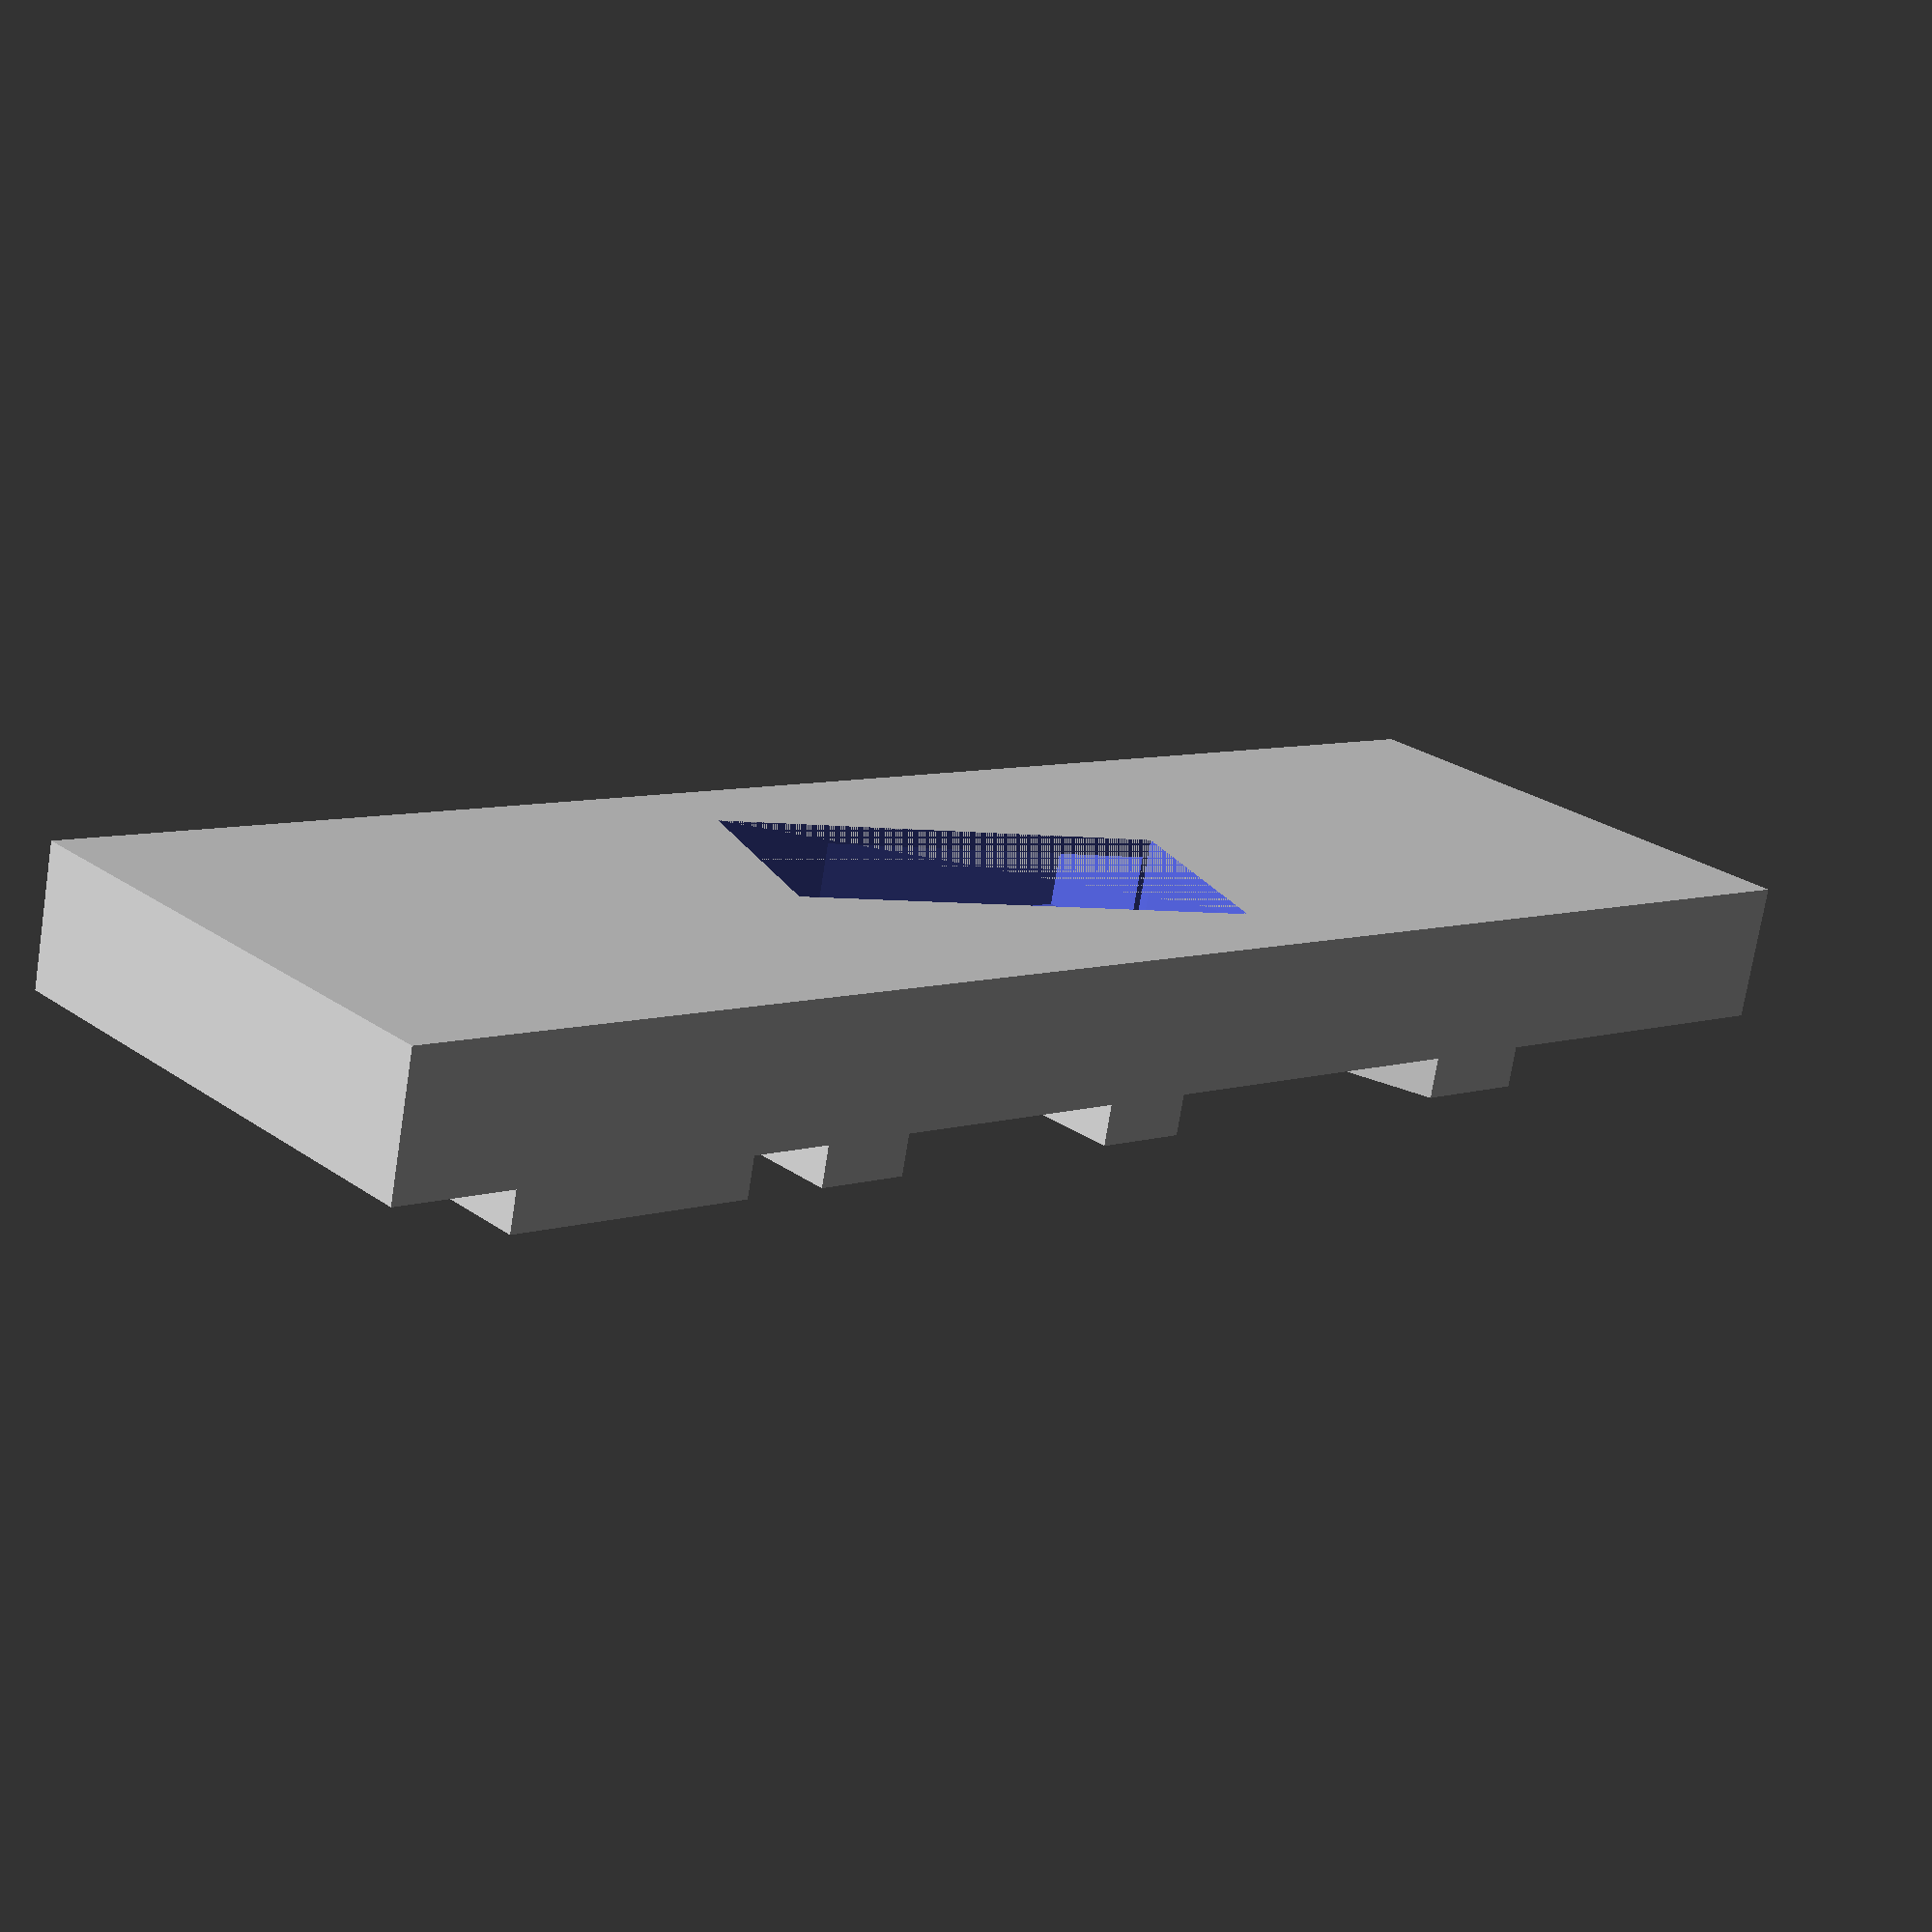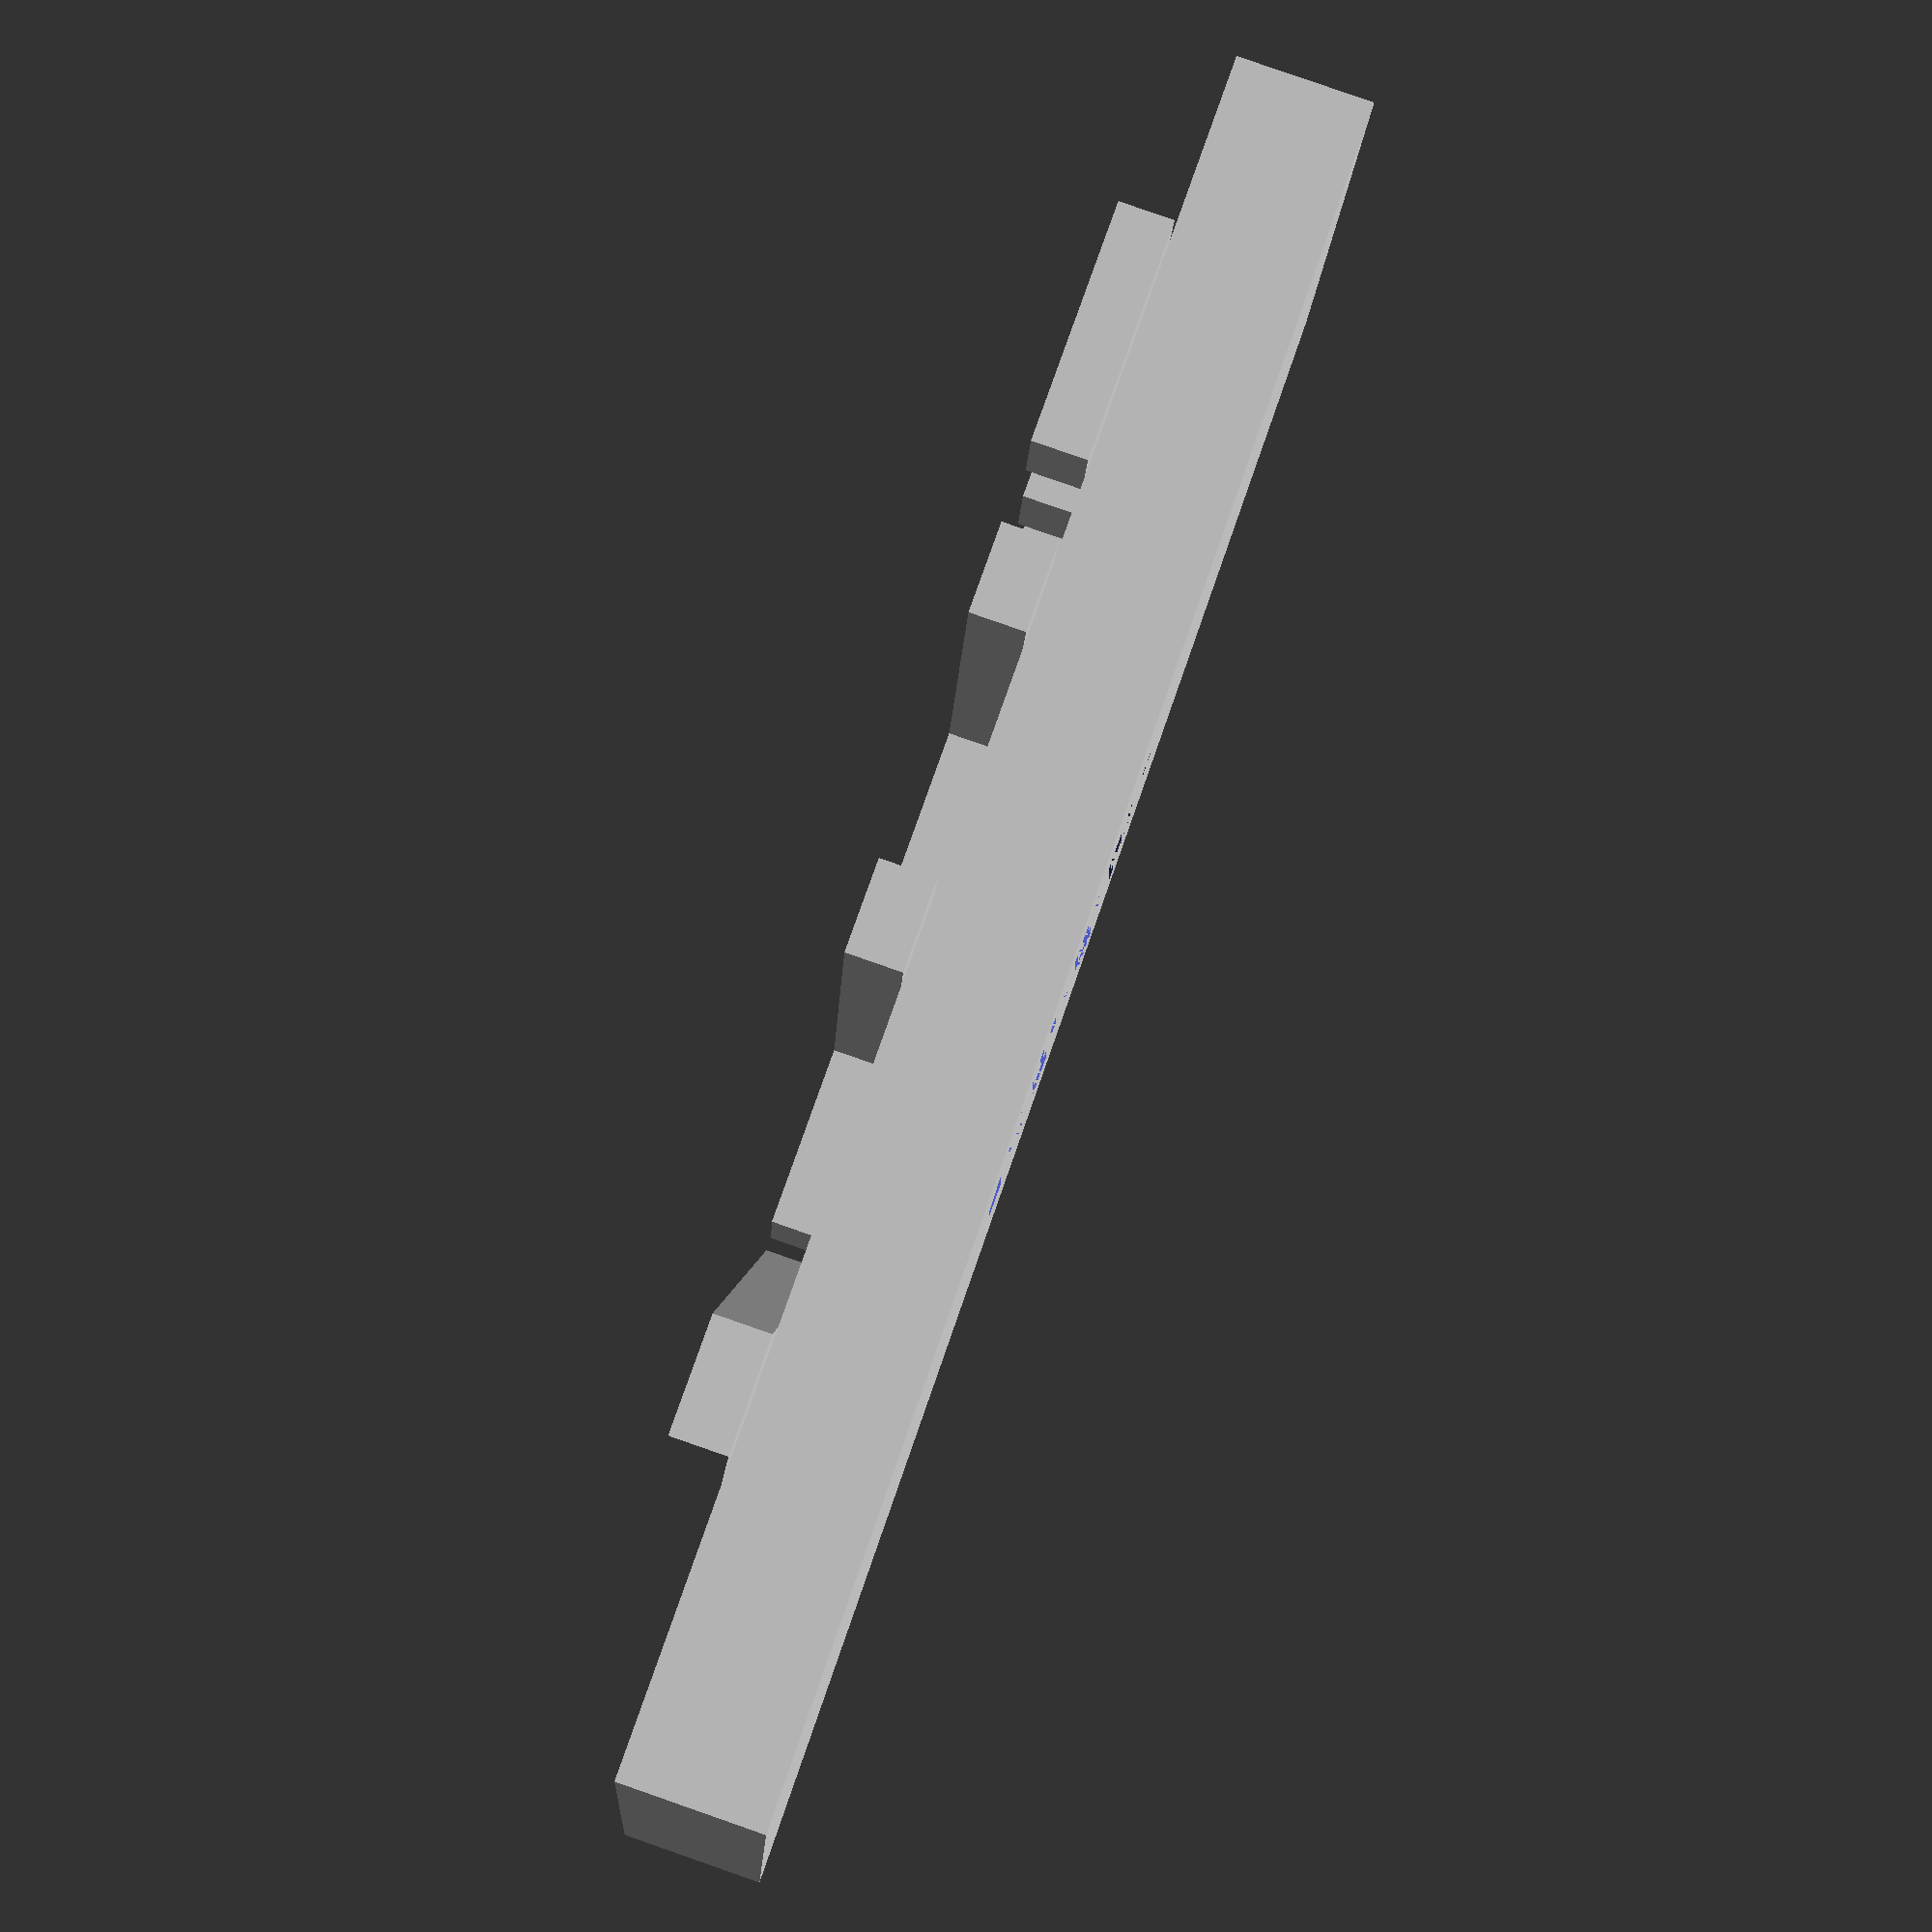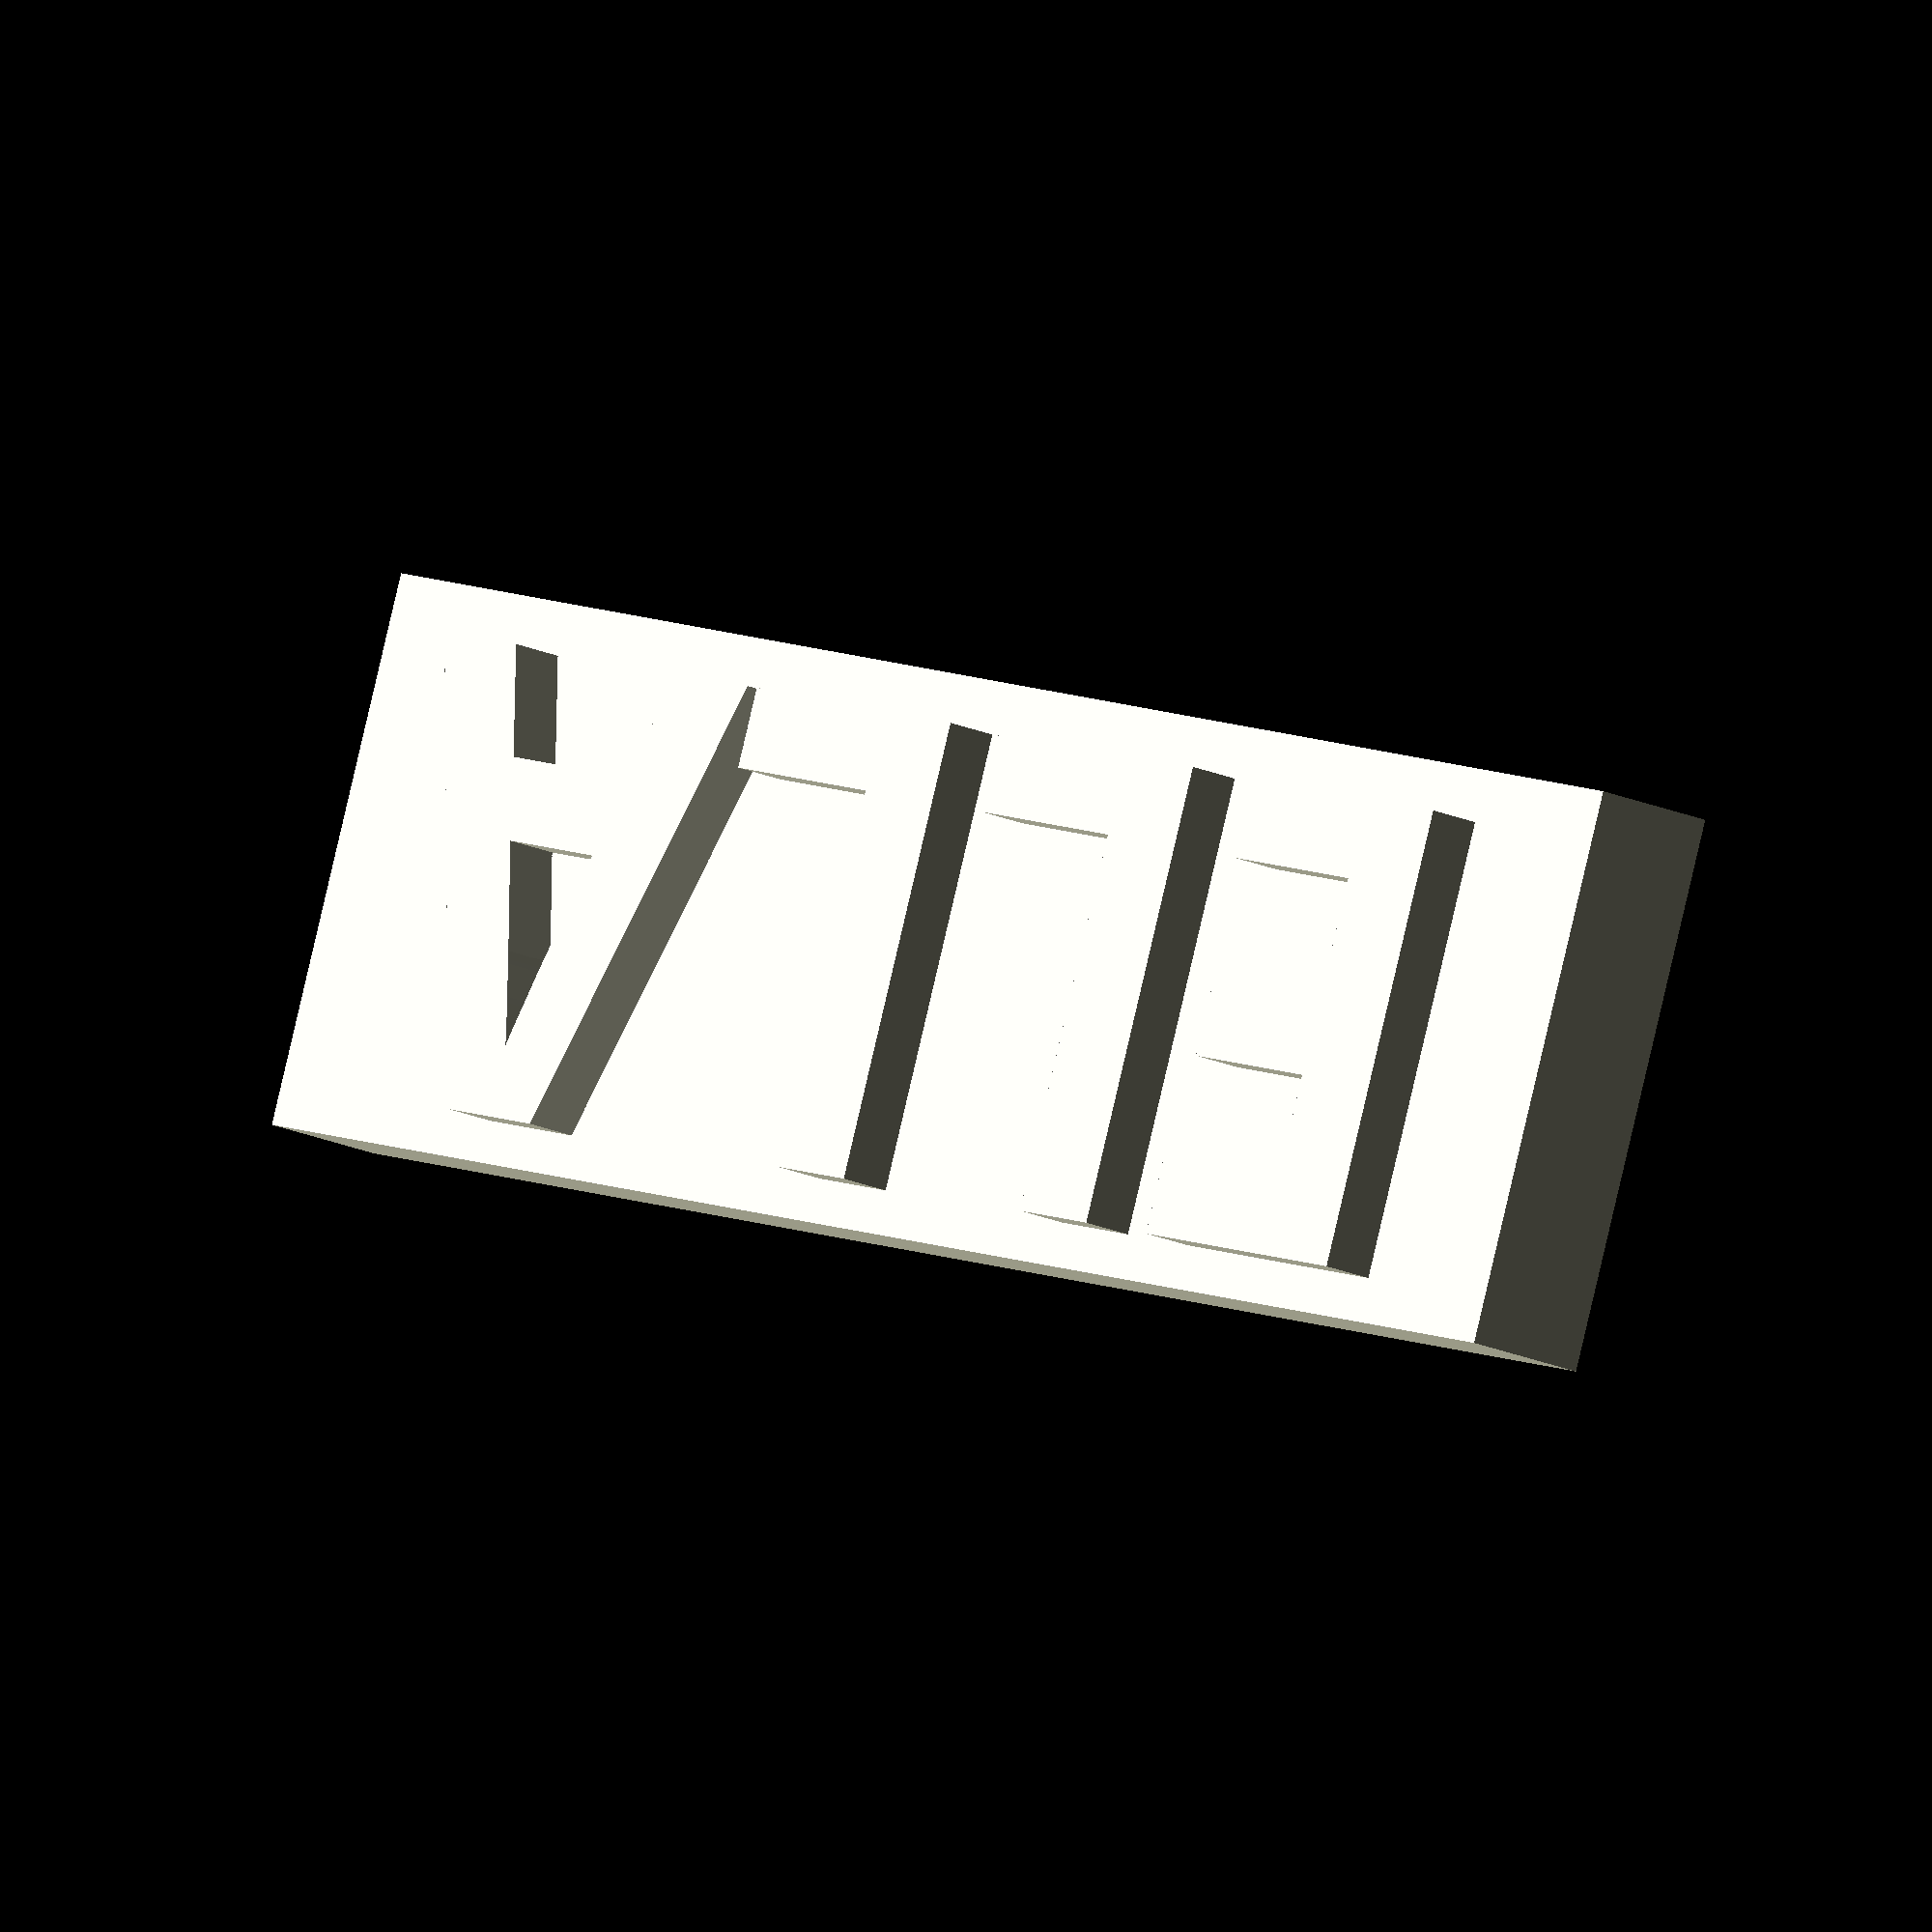
<openscad>
block_text = "ELLA";
//block_text = "E\u2618";
layer_height = 0.1; // The letters "float" above the block so that it does a solid fill
left_wiggle = -1.1; //Adjust to center the letters properly
font_kern = 0.9; //ratio of width to height
font = "Ubuntu Bold:style=bold";
letter_size = 20;
block_height = 6.1;
text_height = 2.5;
border = 2;
difference() {
    translate([0,0,block_height/2]) cube([len(block_text)*letter_size*font_kern+2*border,letter_size+2*border,block_height],true);
    // The pocket is based on a 10x20x3.75mm magnet
    translate([-11,-6.5,0.8]) cube([22,13,3.8]);
    rotate([0,0,20]) translate([-10.1,-5.1,0]) cube([20.2,10.2,4.9]);
}
translate([left_wiggle,0,block_height+2*layer_height]) linear_extrude(height=text_height) text(block_text, size = letter_size, font = font, halign = "center", valign = "center", $fn = 40);
</openscad>
<views>
elev=73.0 azim=221.7 roll=171.0 proj=p view=wireframe
elev=96.4 azim=171.0 roll=70.8 proj=p view=solid
elev=16.3 azim=198.8 roll=45.0 proj=o view=solid
</views>
